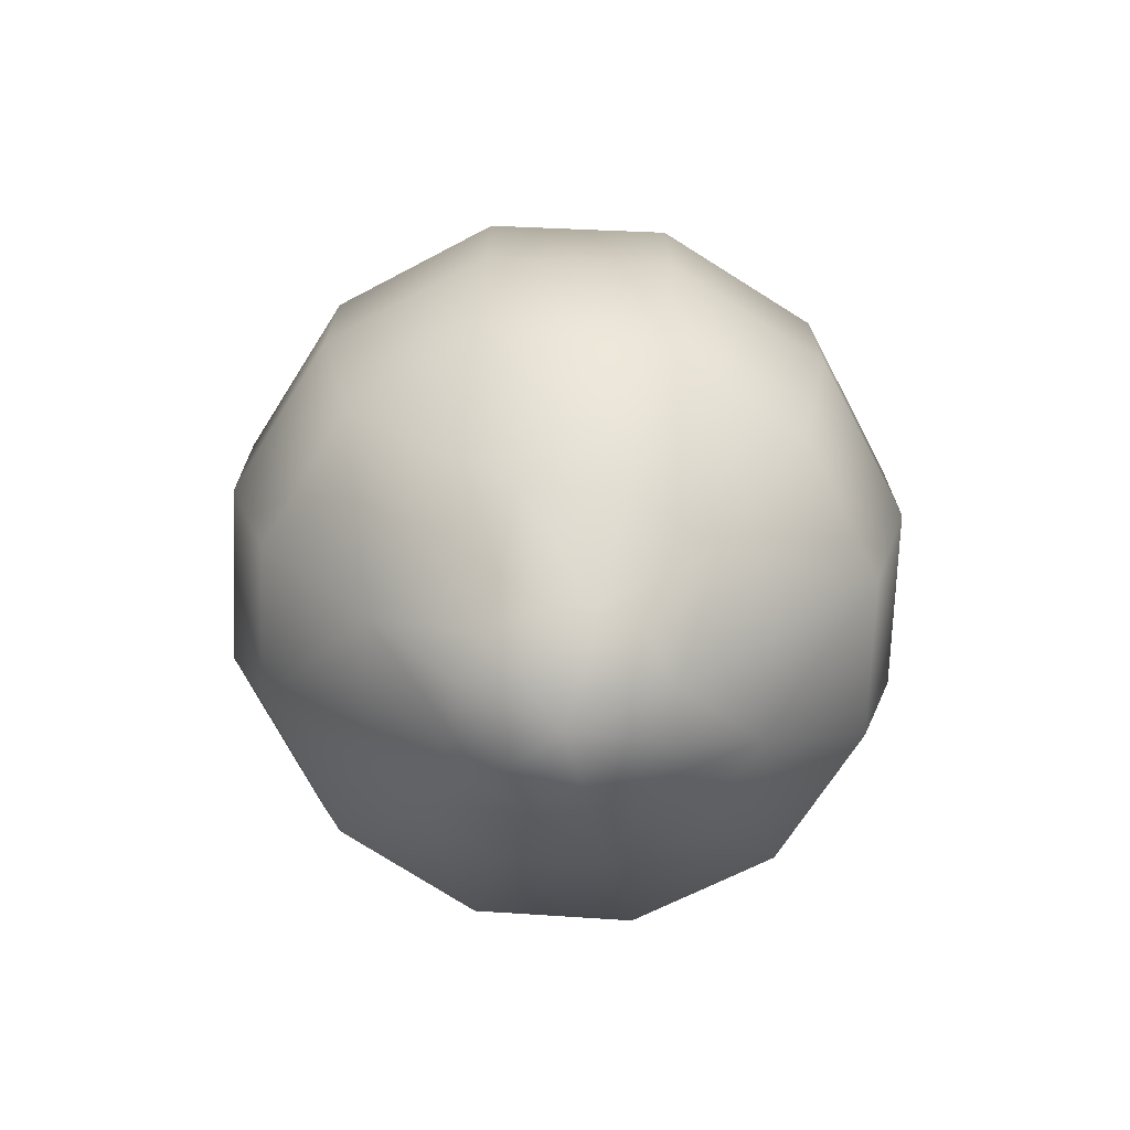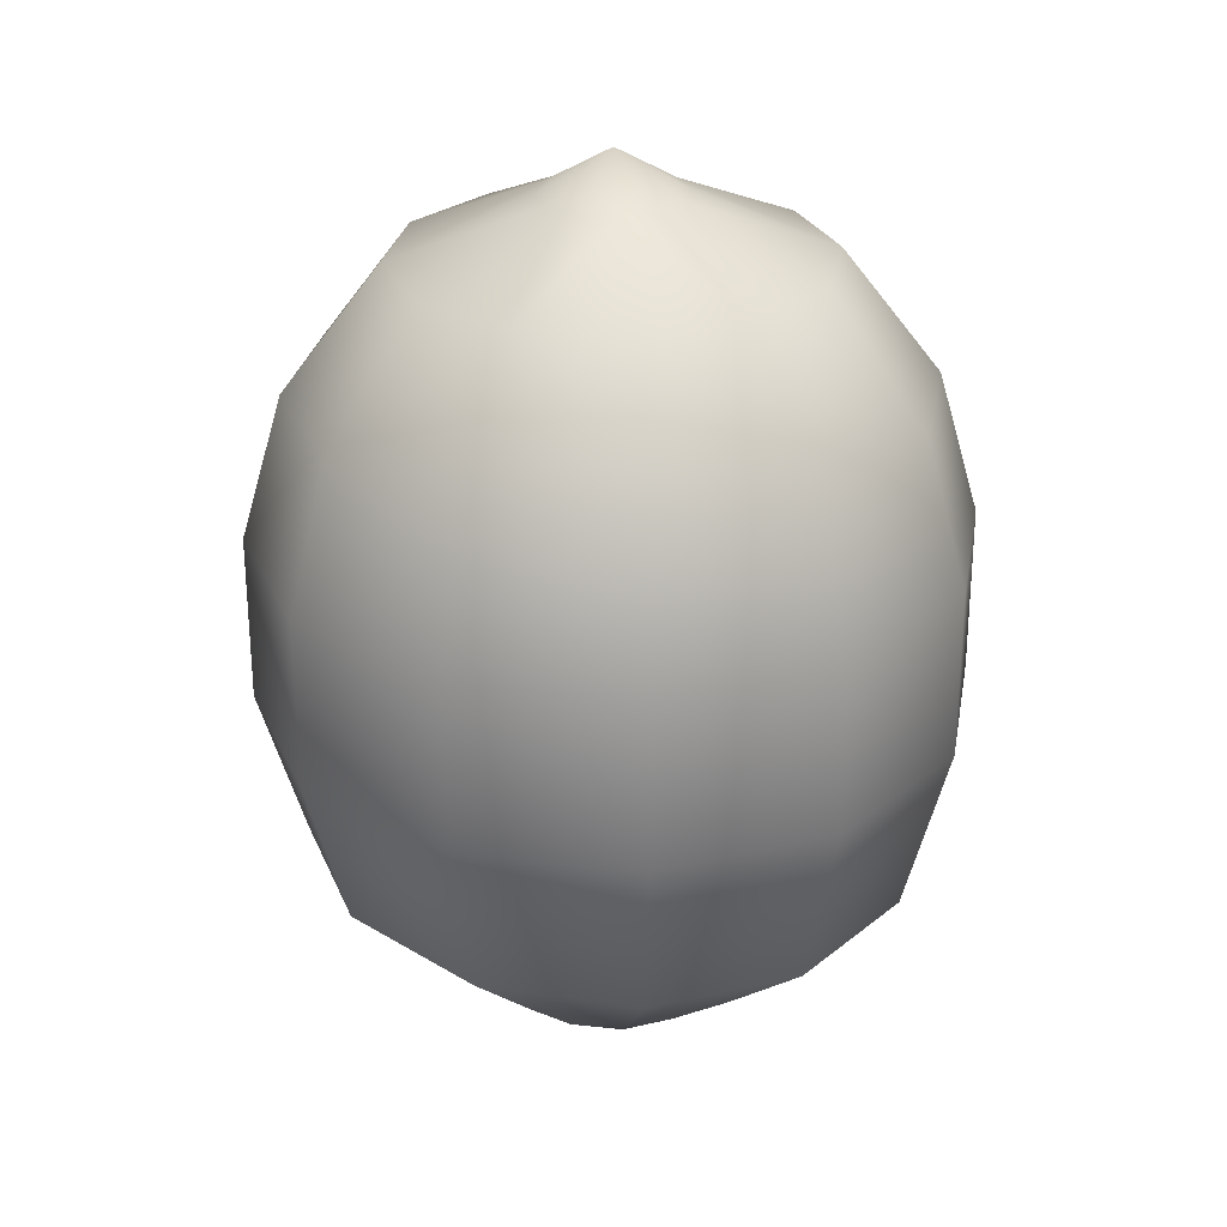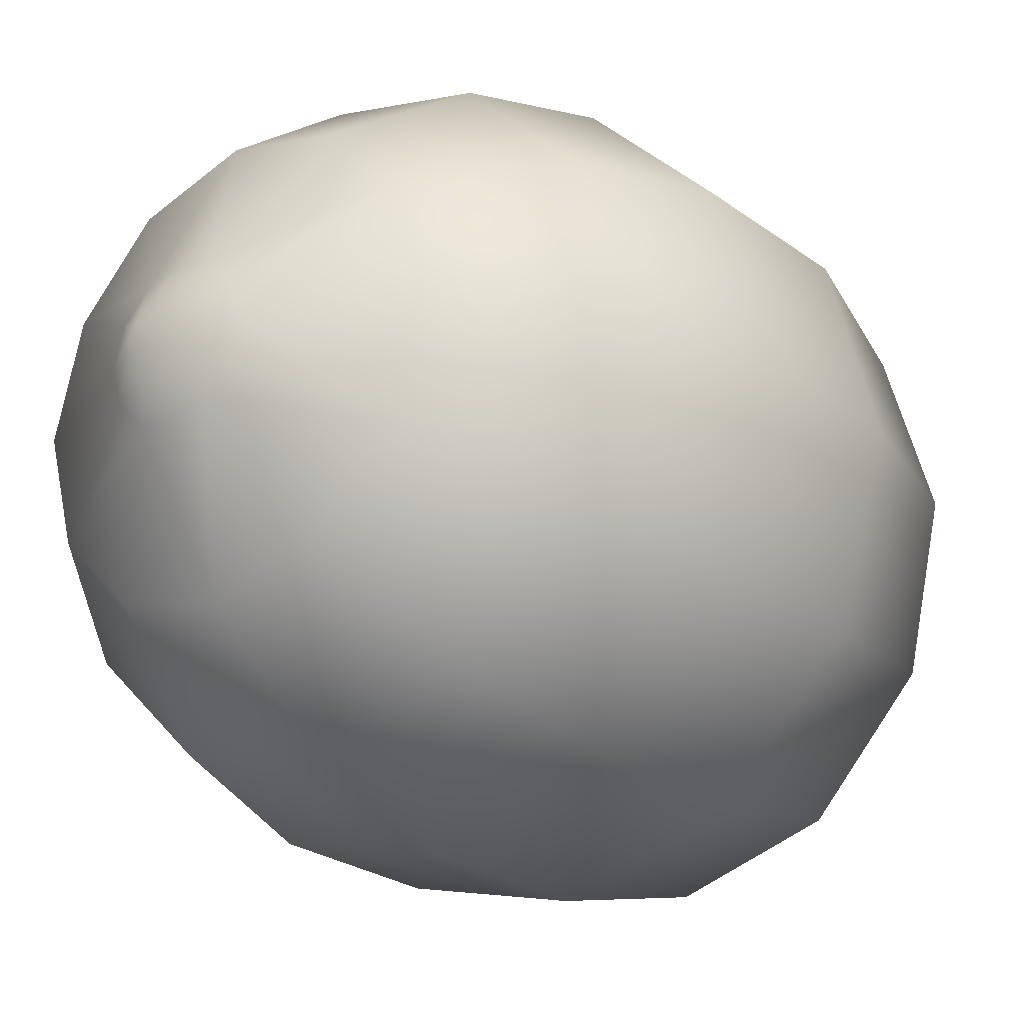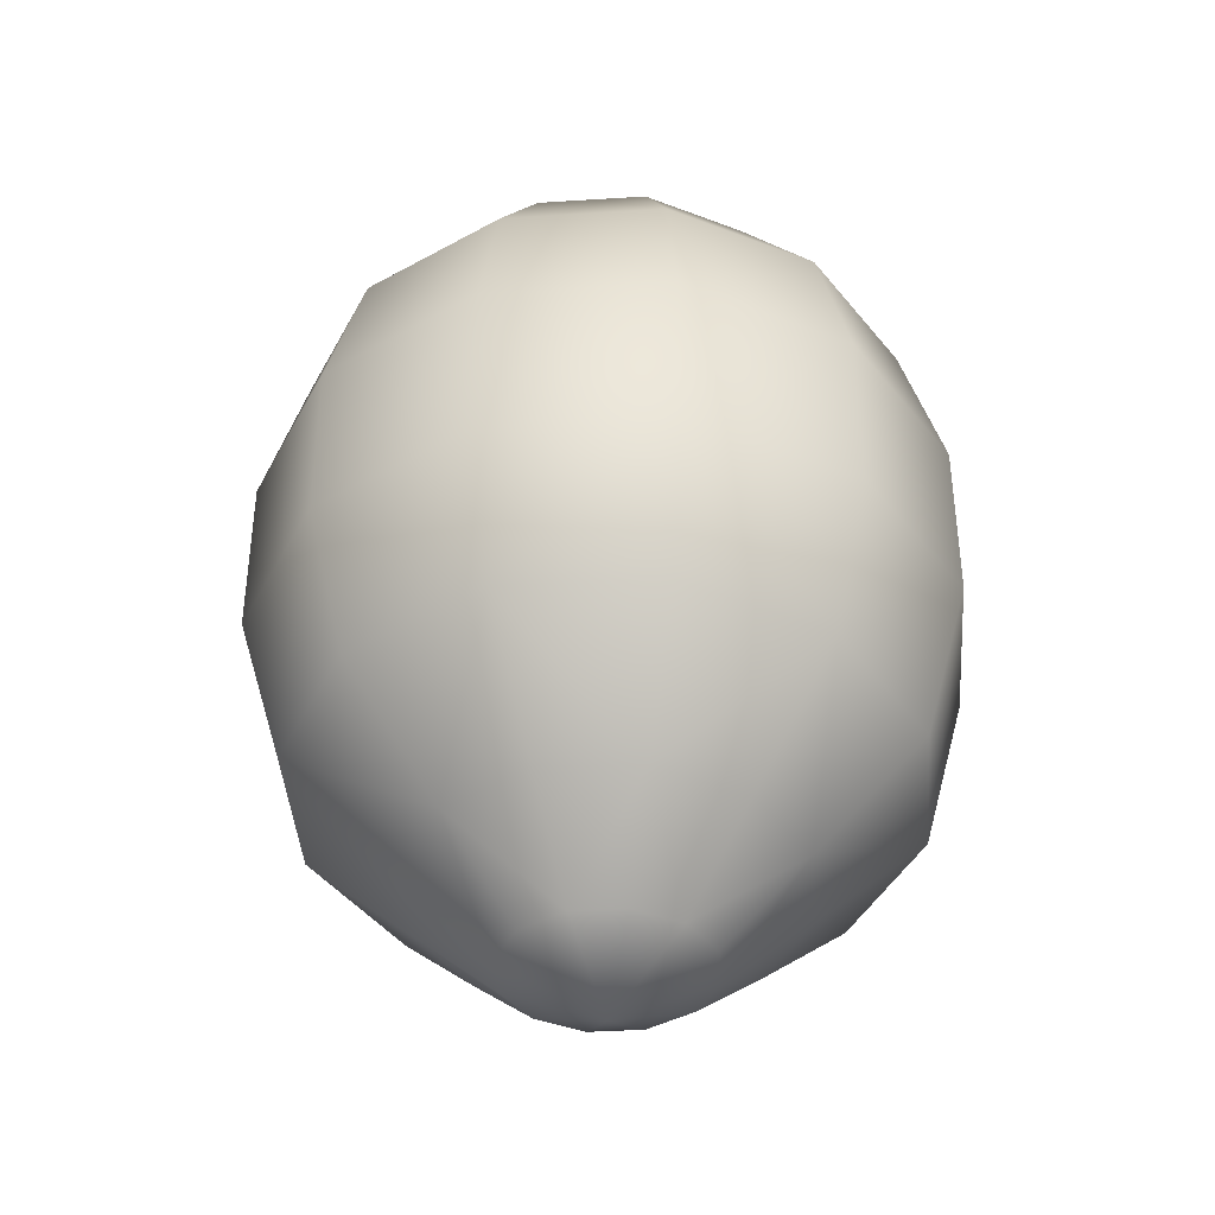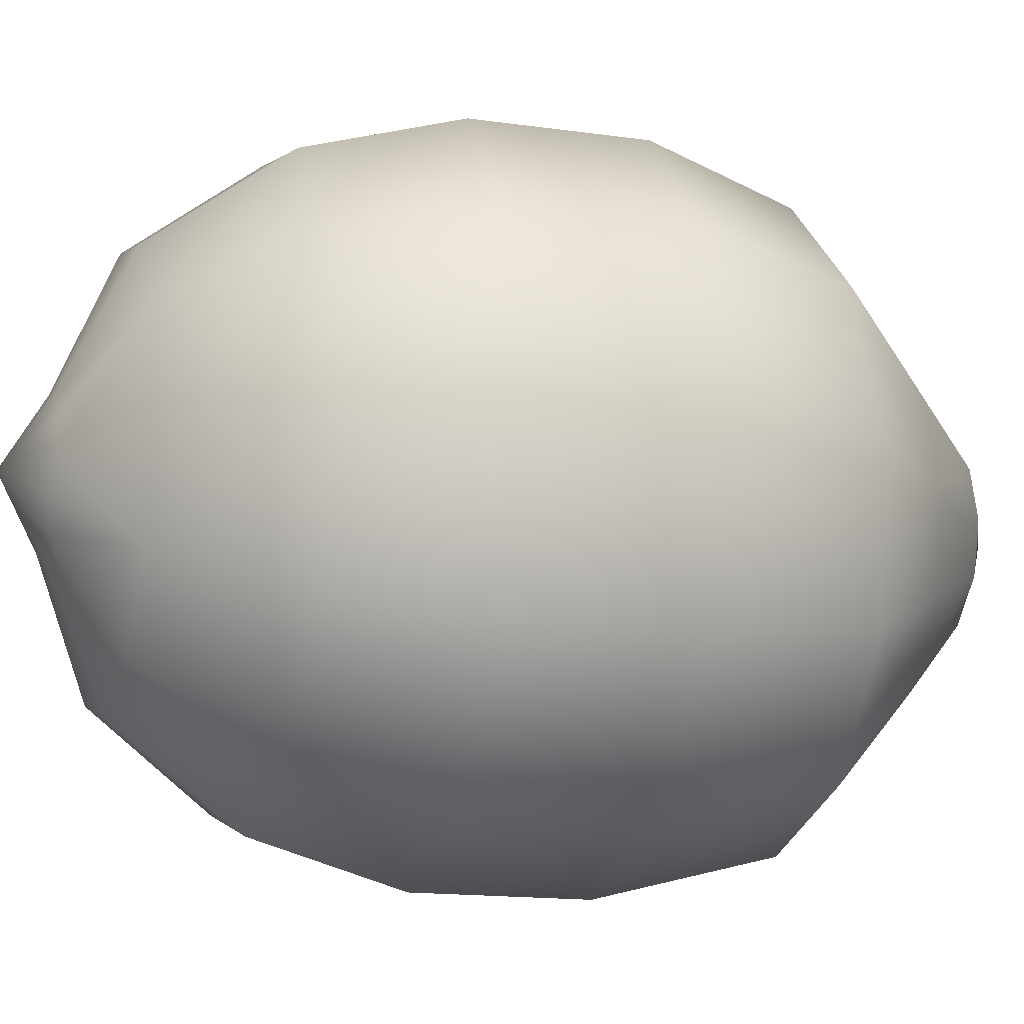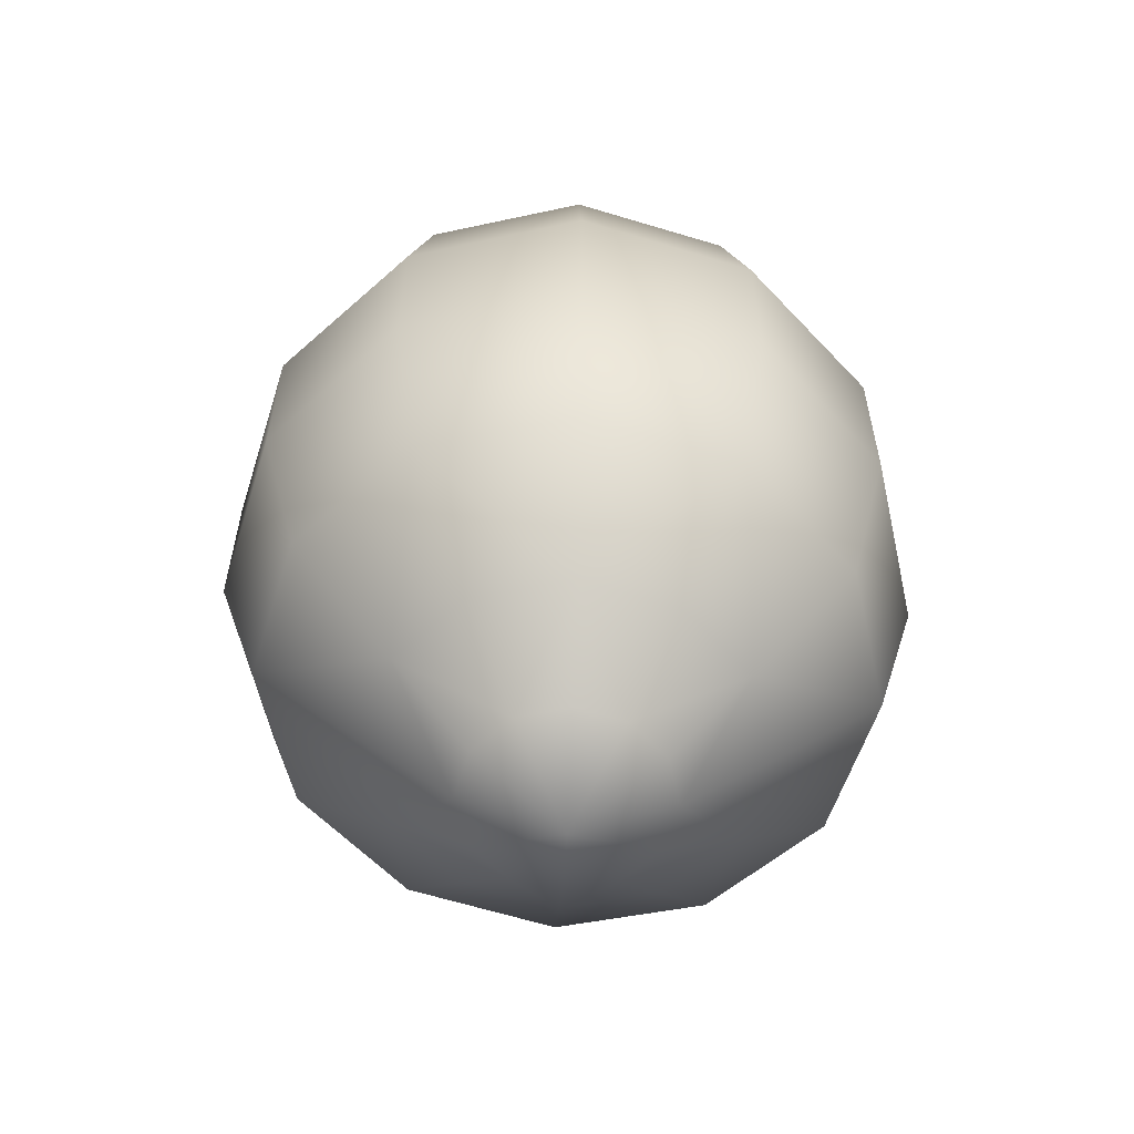
<metadata>
{"format":"obj","ext":"obj","renderer":"f3d","projection":"perspective","resolution":1024,"background":"white","views":[{"elev":-71.7,"azim":-77.3,"up":"+Z"},{"elev":27.1,"azim":-35.2,"up":"+Z"},{"elev":-24.9,"azim":40.0,"up":"+Y"},{"elev":-39.8,"azim":-160.5,"up":"+Z"},{"elev":-15.0,"azim":72.8,"up":"+Y"},{"elev":-59.4,"azim":-32.4,"up":"+Z"}]}
</metadata>
<code>
o sphere1
v 0.1661 4.658e-17 0.9397
v 0.1439 -0.08306 0.9397
v 0.08306 -0.1439 0.9397
v -1.012e-17 -0.1661 0.9397
v -0.08306 -0.1439 0.9397
v -0.1439 -0.08306 0.9397
v -0.1661 2.623e-17 0.9397
v -0.1439 0.08306 0.9397
v -0.08306 0.1439 0.9397
v -5.081e-17 0.1661 0.9397
v 0.08306 0.1439 0.9397
v 0.1439 0.08306 0.9397
v 0.4874 3.892e-17 0.8037
v 0.4221 -0.2437 0.8037
v 0.2437 -0.4221 0.8037
v 1.595e-17 -0.4874 0.8037
v -0.2437 -0.4221 0.8037
v -0.4221 -0.2437 0.8037
v -0.4874 -2.077e-17 0.8037
v -0.4221 0.2437 0.8037
v -0.2437 0.4221 0.8037
v -1.034e-16 0.4874 0.8037
v 0.2437 0.4221 0.8037
v 0.4221 0.2437 0.8037
v 0.7153 2.657e-17 0.5098
v 0.6195 -0.3577 0.5098
v 0.3577 -0.6195 0.5098
v 3.197e-17 -0.7153 0.5098
v -0.3577 -0.6195 0.5098
v -0.6195 -0.3577 0.5098
v -0.7153 -6.103e-17 0.5098
v -0.6195 0.3577 0.5098
v -0.3577 0.6195 0.5098
v -1.432e-16 0.7153 0.5098
v 0.3577 0.6195 0.5098
v 0.6195 0.3577 0.5098
v 0.8135 1.007e-17 0.1736
v 0.7045 -0.4067 0.1736
v 0.4067 -0.7045 0.1736
v 3.798e-17 -0.8135 0.1736
v -0.4067 -0.7045 0.1736
v -0.7045 -0.4067 0.1736
v -0.8135 -8.955e-17 0.1736
v -0.7045 0.4067 0.1736
v -0.4067 0.7045 0.1736
v -1.613e-16 0.8135 0.1736
v 0.4067 0.7045 0.1736
v 0.7045 0.4067 0.1736
v 0.8135 -7.498e-18 -0.2179
v 0.7045 -0.4067 -0.2179
v 0.4067 -0.7045 -0.2179
v 3.798e-17 -0.8135 -0.2179
v -0.4067 -0.7045 -0.2179
v -0.7045 -0.4067 -0.2179
v -0.8135 -1.071e-16 -0.2179
v -0.7045 0.4067 -0.2179
v -0.4067 0.7045 -0.2179
v -1.613e-16 0.8135 -0.2179
v 0.4067 0.7045 -0.2179
v 0.7045 0.4067 -0.2179
v 0.7082 -1.388e-17 -0.5885
v 0.6133 -0.3535 -0.6091
v 0.3541 -0.6123 -0.6242
v 3.091e-17 -0.707 -0.6297
v -0.3541 -0.6123 -0.6242
v -0.6133 -0.3535 -0.6091
v -0.7082 -1.041e-16 -0.5885
v -0.6133 0.3535 -0.5679
v -0.3541 0.6123 -0.5528
v -1.425e-16 0.707 -0.5472
v 0.3541 0.6123 -0.5528
v 0.6133 0.3535 -0.5679
v 0.4449 -2.776e-17 -0.8299
v 0.3853 -0.2222 -0.8406
v 0.2225 -0.3849 -0.8484
v 9.839e-18 -0.4444 -0.8512
v -0.2225 -0.3849 -0.8484
v -0.3853 -0.2222 -0.8406
v -0.4449 -8.327e-17 -0.8299
v -0.3853 0.2222 -0.8193
v -0.2225 0.3849 -0.8115
v -9.914e-17 0.4444 -0.8087
v 0.2225 0.3849 -0.8115
v 0.3853 0.2222 -0.8193
v 0.239 -4.435e-17 -1.015
v 0.207 -0.1195 -1.015
v 0.1195 -0.207 -1.015
v -3.208e-18 -0.239 -1.015
v -0.1195 -0.207 -1.015
v -0.207 -0.1195 -1.015
v -0.239 -7.361e-17 -1.015
v -0.207 0.1195 -1.015
v -0.1195 0.207 -1.015
v -6.175e-17 0.239 -1.015
v 0.1195 0.207 -1.015
v 0.207 0.1195 -1.015
v -1.183e-17 5.186e-17 1.037
v -1.183e-17 -4.929e-17 -1.131
g sphere1_default
f 1 14 13
f 1 24 12
f 1 97 2
f 2 14 1
f 2 97 3
f 3 14 2
f 3 16 15
f 3 97 4
f 4 16 3
f 4 97 5
f 5 16 4
f 5 18 17
f 5 97 6
f 6 18 5
f 6 97 7
f 7 18 6
f 7 20 19
f 7 97 8
f 8 20 7
f 8 97 9
f 9 20 8
f 9 22 21
f 9 97 10
f 10 22 9
f 10 97 11
f 11 22 10
f 11 24 23
f 11 97 12
f 12 24 11
f 12 97 1
f 13 24 1
f 13 25 24
f 14 25 13
f 14 27 26
f 15 14 3
f 15 27 14
f 16 27 15
f 16 29 28
f 17 16 5
f 17 29 16
f 18 29 17
f 18 31 30
f 19 18 7
f 19 31 18
f 20 31 19
f 20 33 32
f 21 20 9
f 21 33 20
f 22 33 21
f 22 35 34
f 23 22 11
f 23 35 22
f 24 25 36
f 24 35 23
f 25 38 37
f 25 48 36
f 26 25 14
f 26 38 25
f 27 38 26
f 27 40 39
f 28 27 16
f 28 40 27
f 29 40 28
f 29 42 41
f 30 29 18
f 30 42 29
f 31 42 30
f 31 44 43
f 32 31 20
f 32 44 31
f 33 44 32
f 33 46 45
f 34 33 22
f 34 46 33
f 35 46 34
f 35 48 47
f 36 35 24
f 36 48 35
f 37 48 25
f 37 49 48
f 38 49 37
f 38 51 50
f 39 38 27
f 39 51 38
f 40 51 39
f 40 53 52
f 41 40 29
f 41 53 40
f 42 53 41
f 42 55 54
f 43 42 31
f 43 55 42
f 44 55 43
f 44 57 56
f 45 44 33
f 45 57 44
f 46 57 45
f 46 59 58
f 47 46 35
f 47 59 46
f 48 49 60
f 48 59 47
f 49 62 61
f 49 72 60
f 50 49 38
f 50 62 49
f 51 62 50
f 51 64 63
f 52 51 40
f 52 64 51
f 53 64 52
f 53 66 65
f 54 53 42
f 54 66 53
f 55 66 54
f 55 68 67
f 56 55 44
f 56 68 55
f 57 68 56
f 57 70 69
f 58 57 46
f 58 70 57
f 59 70 58
f 59 72 71
f 60 59 48
f 60 72 59
f 61 72 49
f 61 73 72
f 62 73 61
f 62 75 74
f 63 62 51
f 63 75 62
f 64 75 63
f 64 77 76
f 65 64 53
f 65 77 64
f 66 77 65
f 66 79 78
f 67 66 55
f 67 79 66
f 68 79 67
f 68 81 80
f 69 68 57
f 69 81 68
f 70 81 69
f 70 83 82
f 71 70 59
f 71 83 70
f 72 73 84
f 72 83 71
f 73 86 85
f 73 96 84
f 74 73 62
f 74 86 73
f 75 86 74
f 75 88 87
f 76 75 64
f 76 88 75
f 77 88 76
f 77 90 89
f 78 77 66
f 78 90 77
f 79 90 78
f 79 92 91
f 80 79 68
f 80 92 79
f 81 92 80
f 81 94 93
f 82 81 70
f 82 94 81
f 83 94 82
f 83 96 95
f 84 83 72
f 84 96 83
f 85 96 73
f 85 98 96
f 86 98 85
f 87 86 75
f 87 98 86
f 88 98 87
f 89 88 77
f 89 98 88
f 90 98 89
f 91 90 79
f 91 98 90
f 92 98 91
f 93 92 81
f 93 98 92
f 94 98 93
f 95 94 83
f 95 98 94
f 96 98 95

</code>
